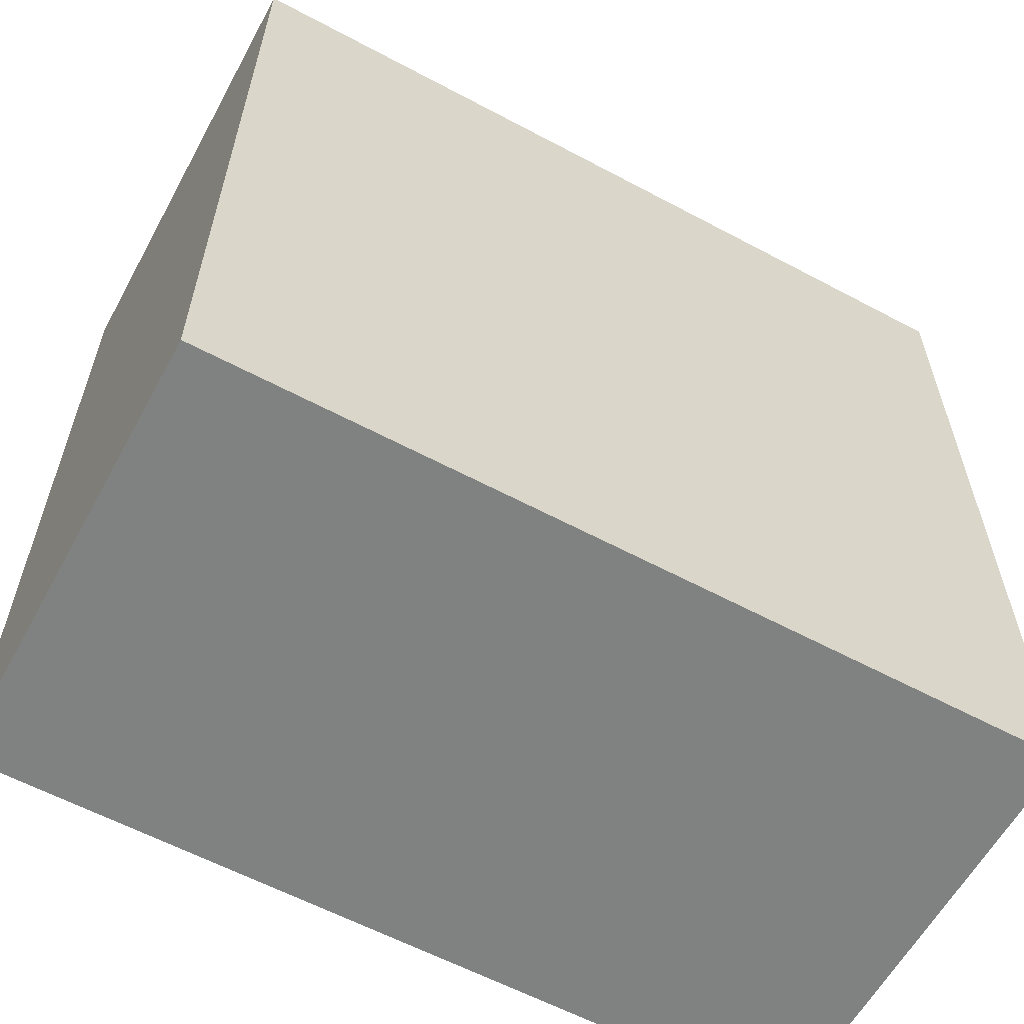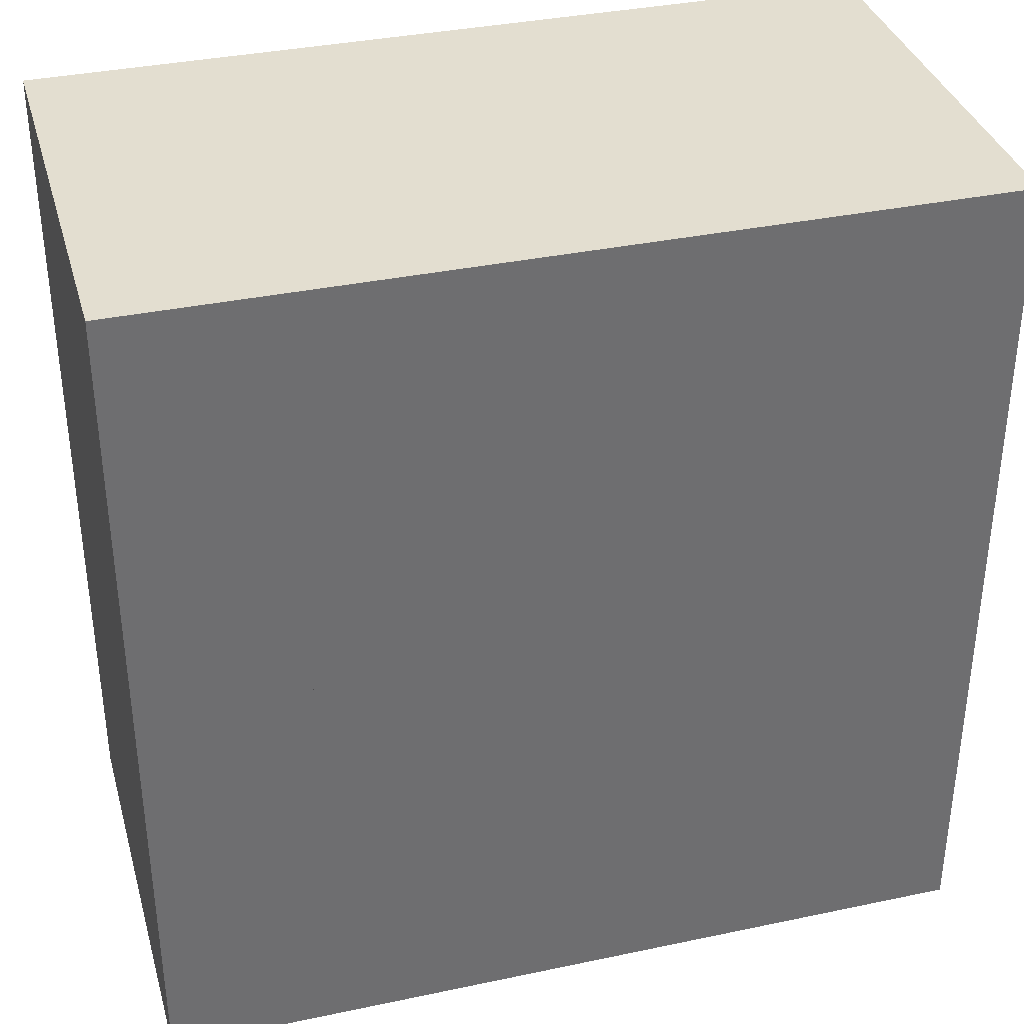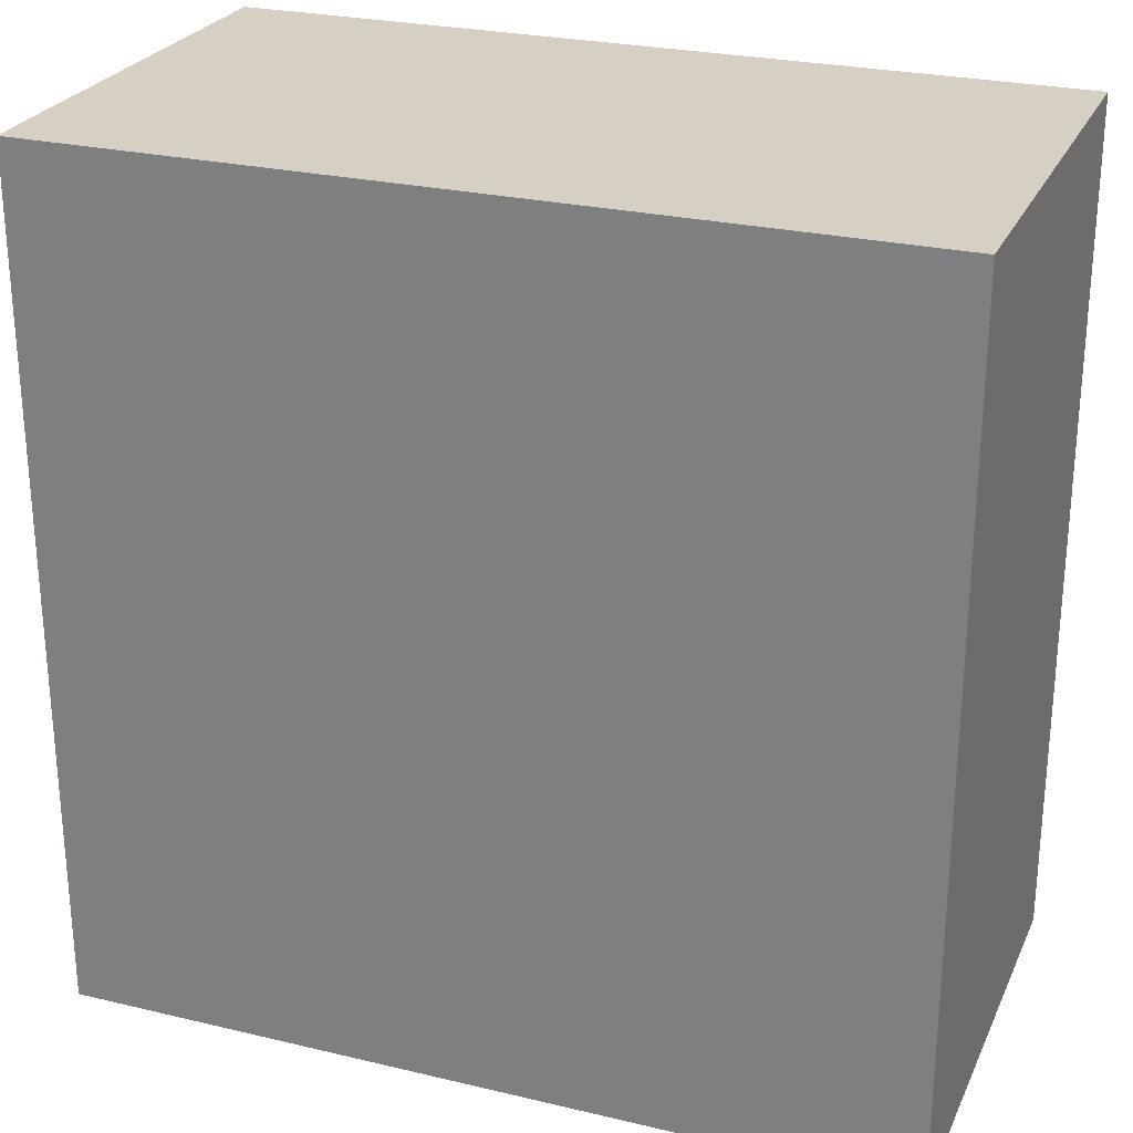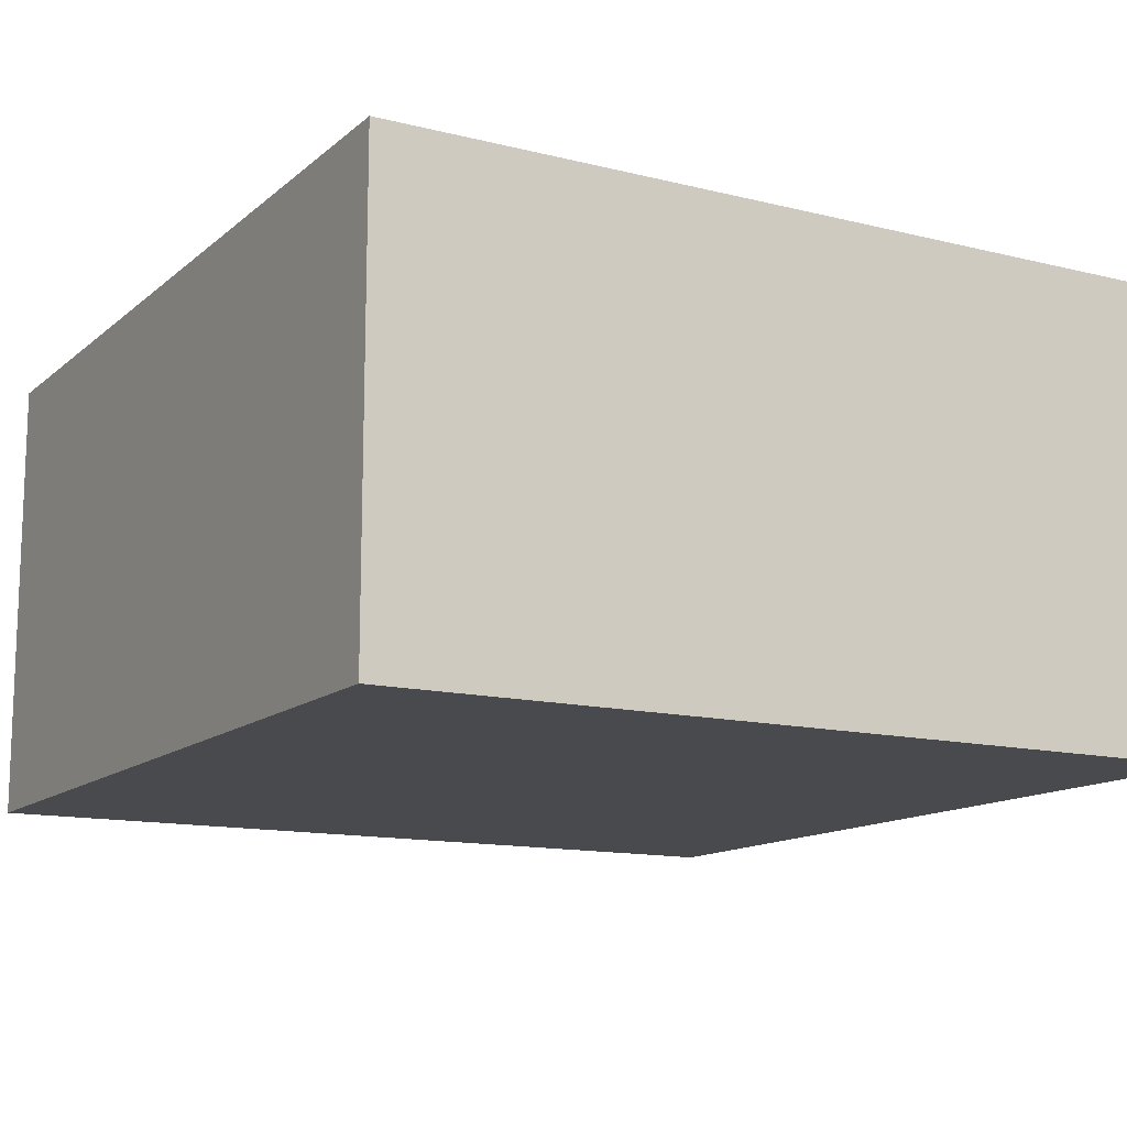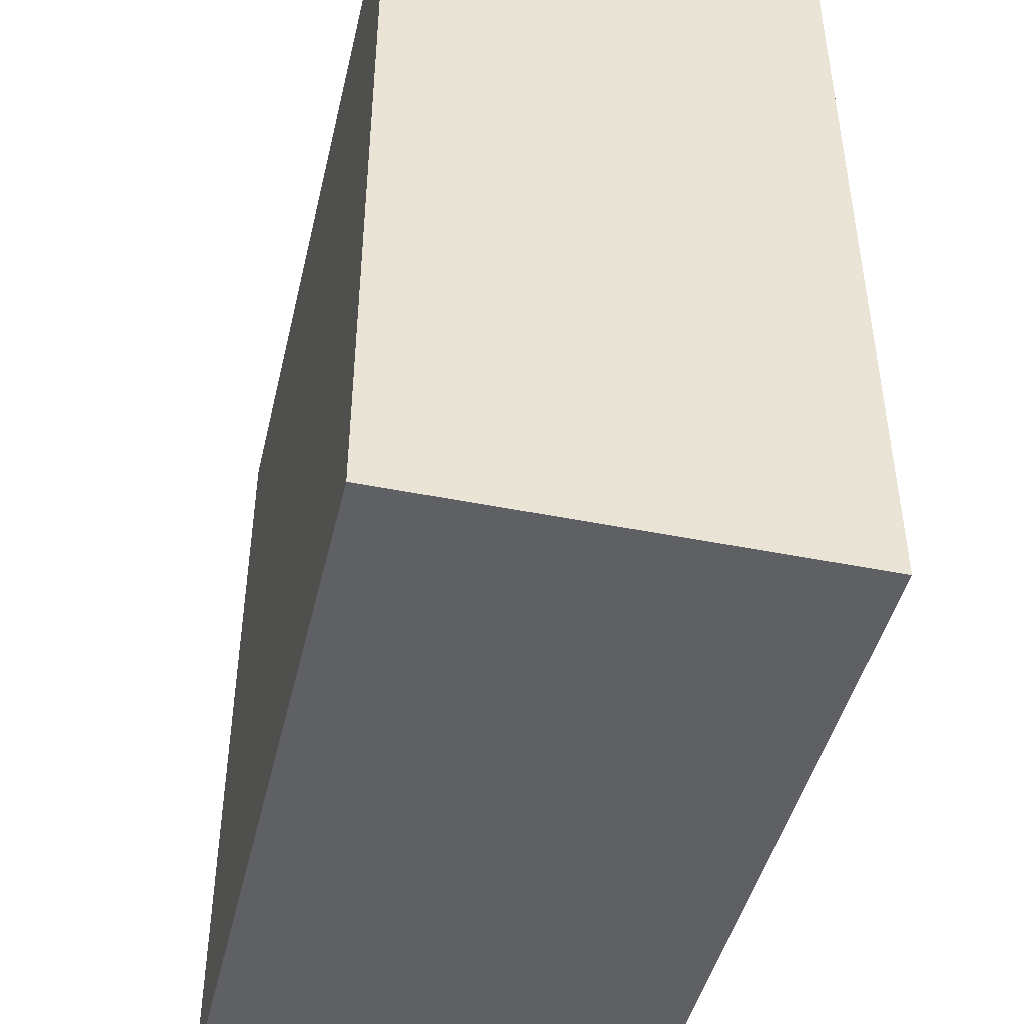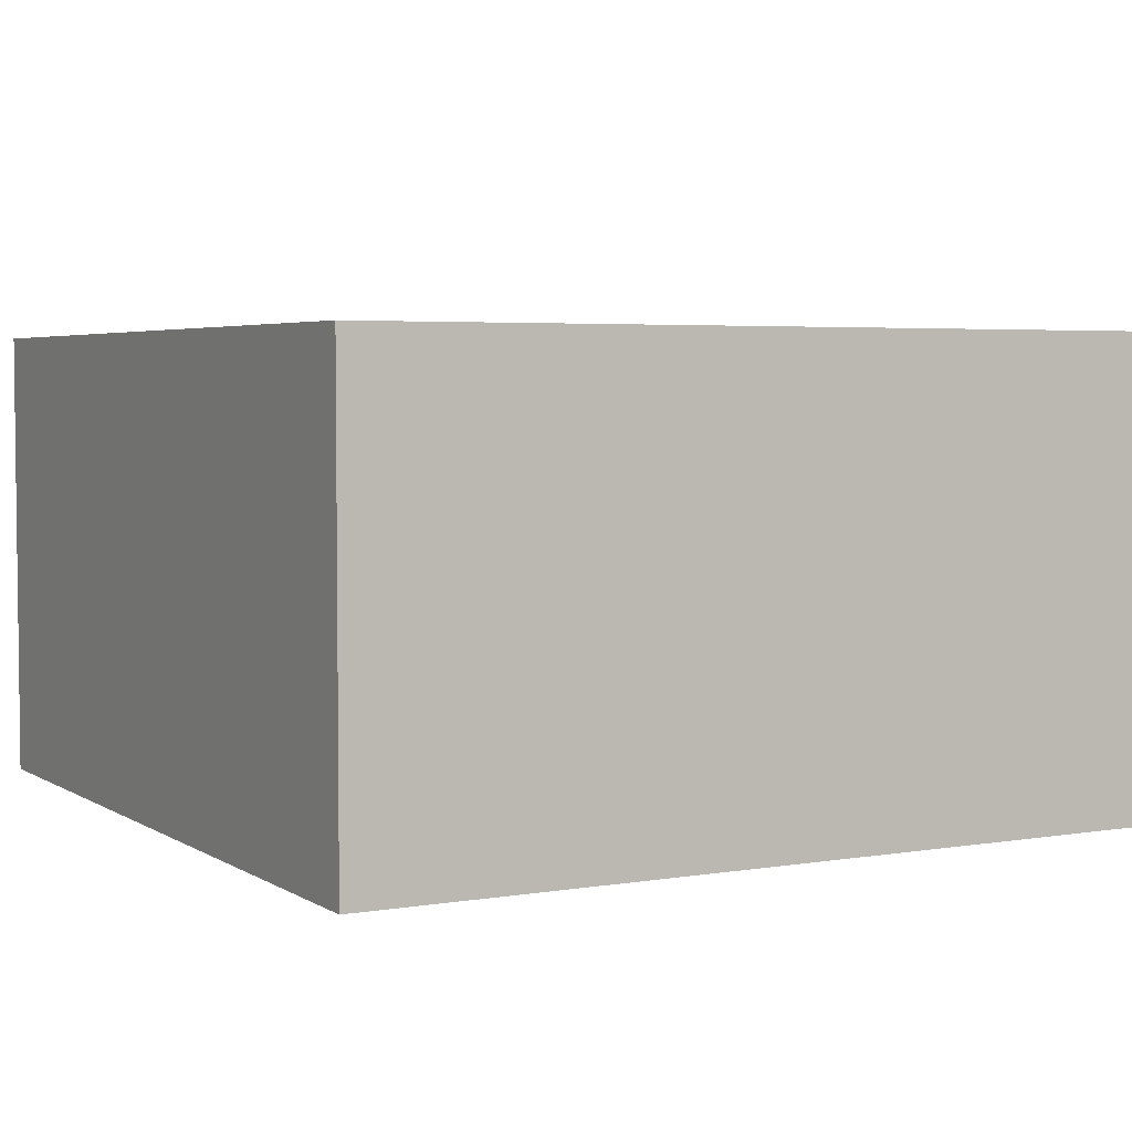
<metadata>
{"format":"obj","ext":"obj","renderer":"f3d","projection":"perspective","resolution":1024,"background":"white","views":[{"elev":-60.3,"azim":-28.6,"up":"+Z"},{"elev":35.9,"azim":-15.5,"up":"+Z"},{"elev":26.0,"azim":-159.4,"up":"+Z"},{"elev":-13.1,"azim":150.4,"up":"+Y"},{"elev":-45.1,"azim":76.9,"up":"+Z"},{"elev":4.1,"azim":-118.8,"up":"+Y"}]}
</metadata>
<code>
v 938.9 5.987 -1100
v 938.9 133.7 -1100
v 938.9 5.987 -1341
v 938.9 133.7 -1341
v 1175 5.987 -1100
v 1175 133.7 -1100
v 1175 5.987 -1341
v 1175 133.7 -1341
v 985.8 5.987 -1341
v 985.8 29.04 -1341
v 985.8 5.987 -1100
v 985.8 29.04 -1100
v 939 29.04 -1341
v 938.9 29.04 -1100
f 1 2 4 3
f 3 4 8 7
f 7 8 6 5
f 5 6 2 1
f 3 7 5 1
f 8 4 2 6
f 9 10 12 11
f 14 12 10 13

</code>
